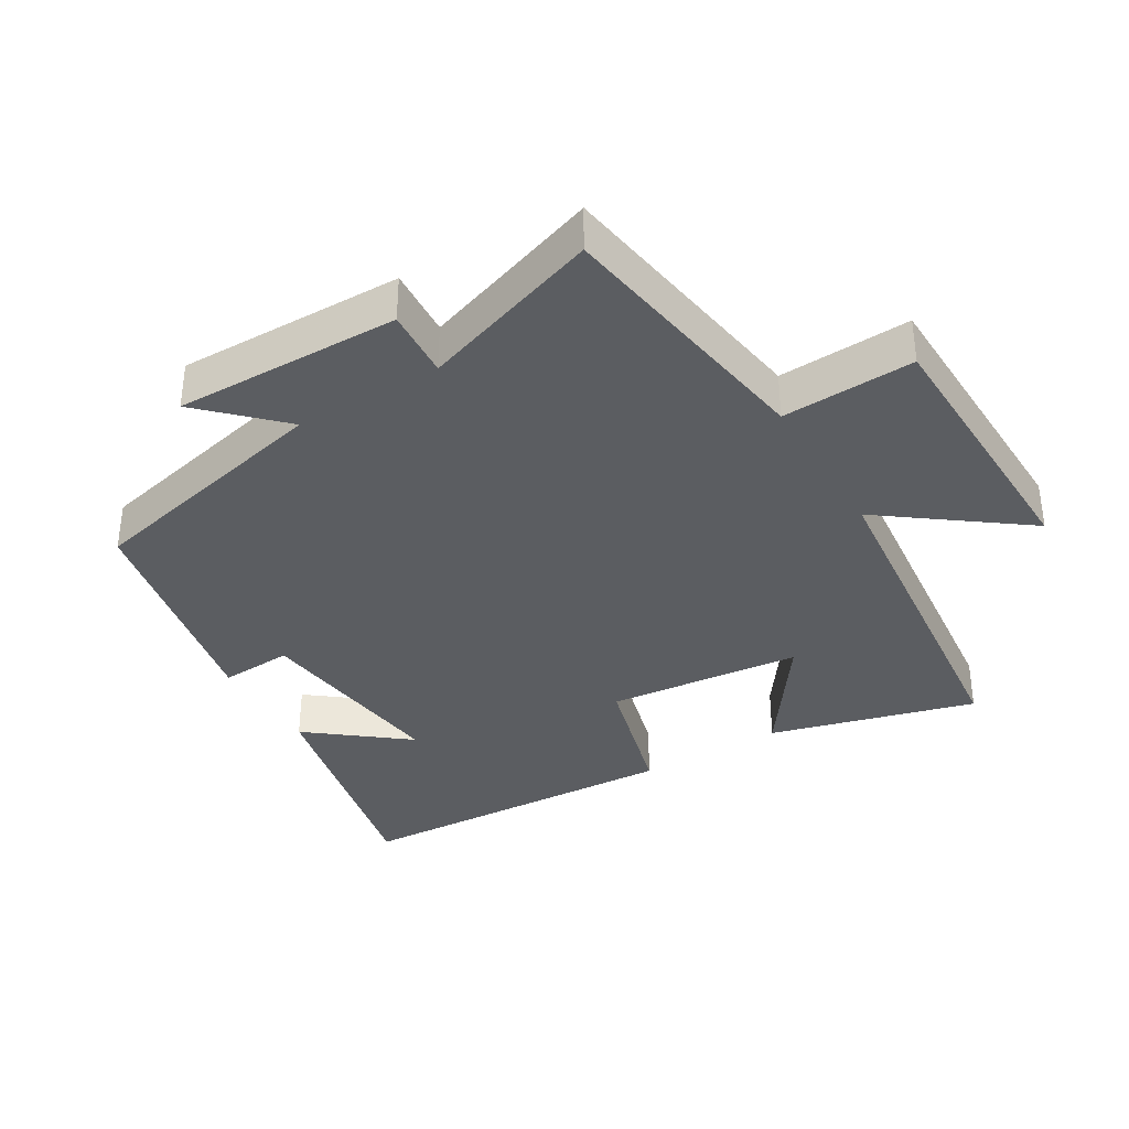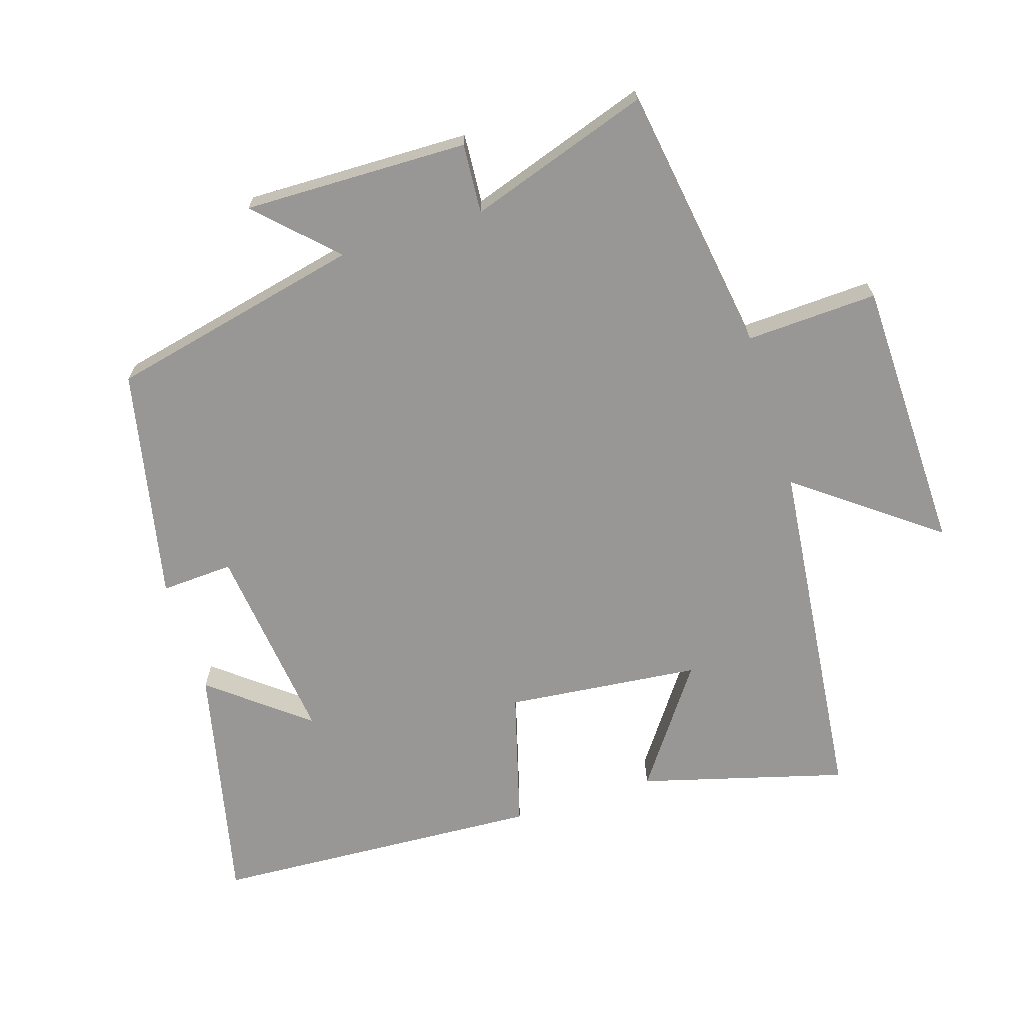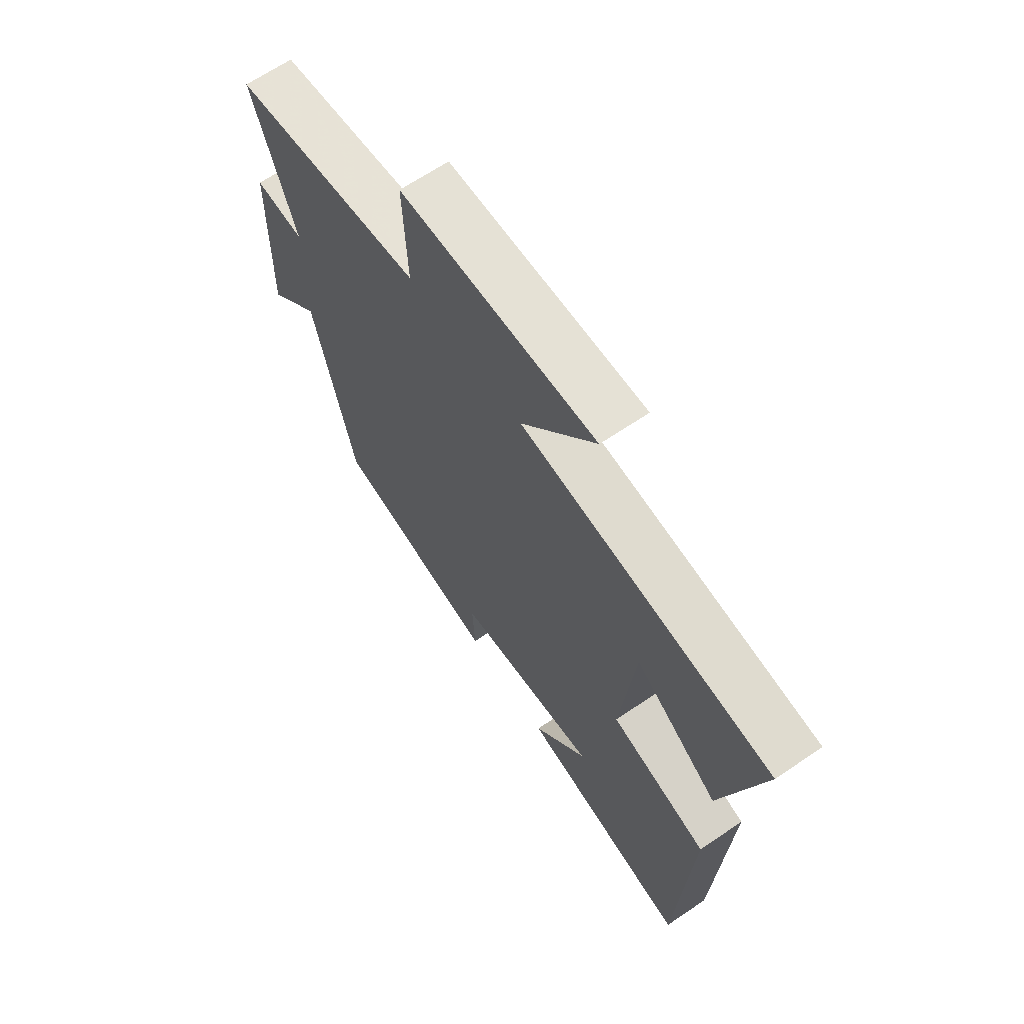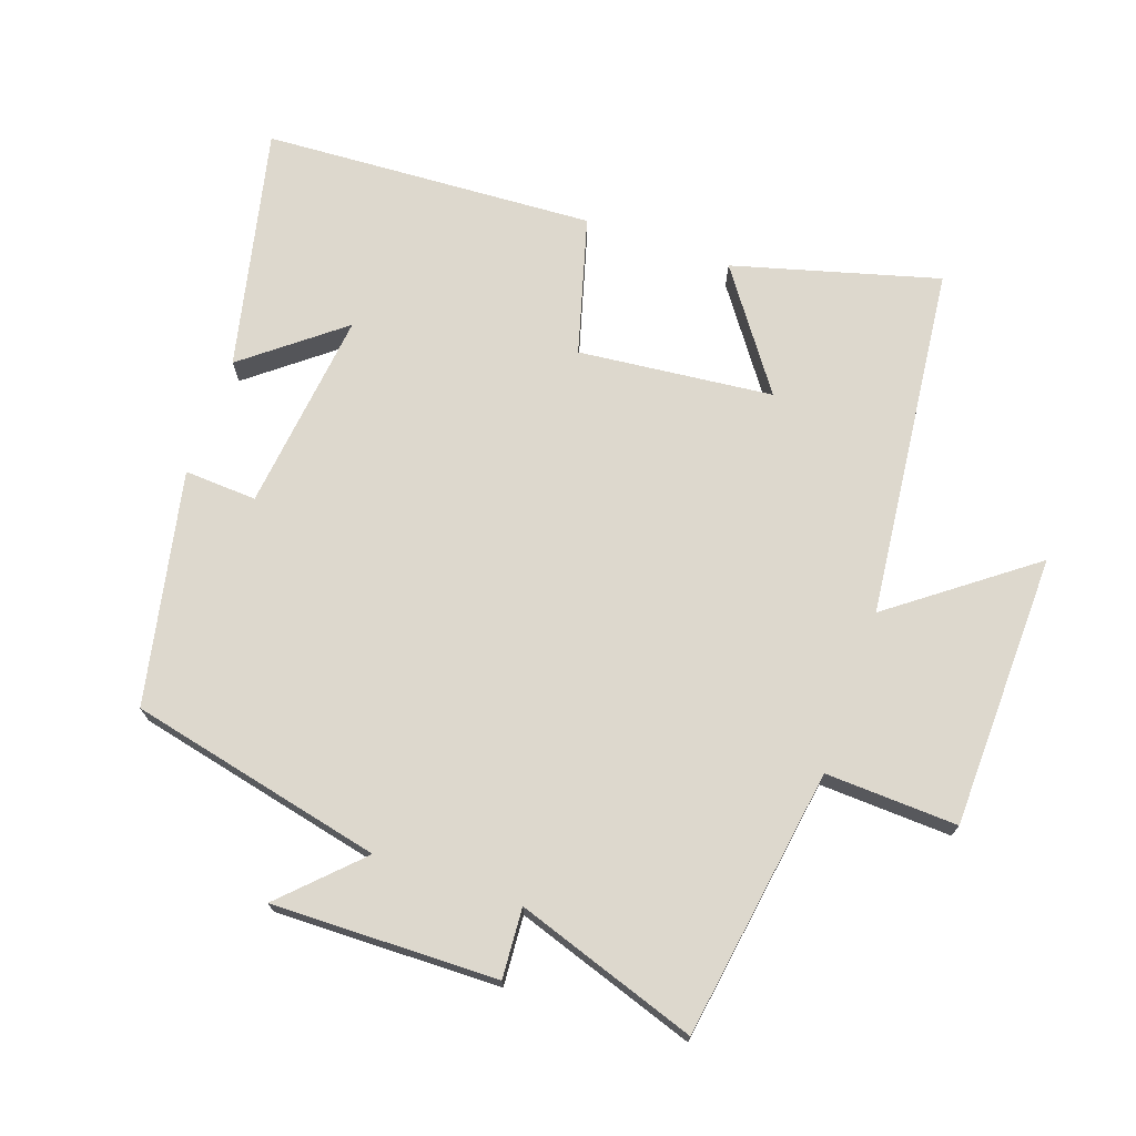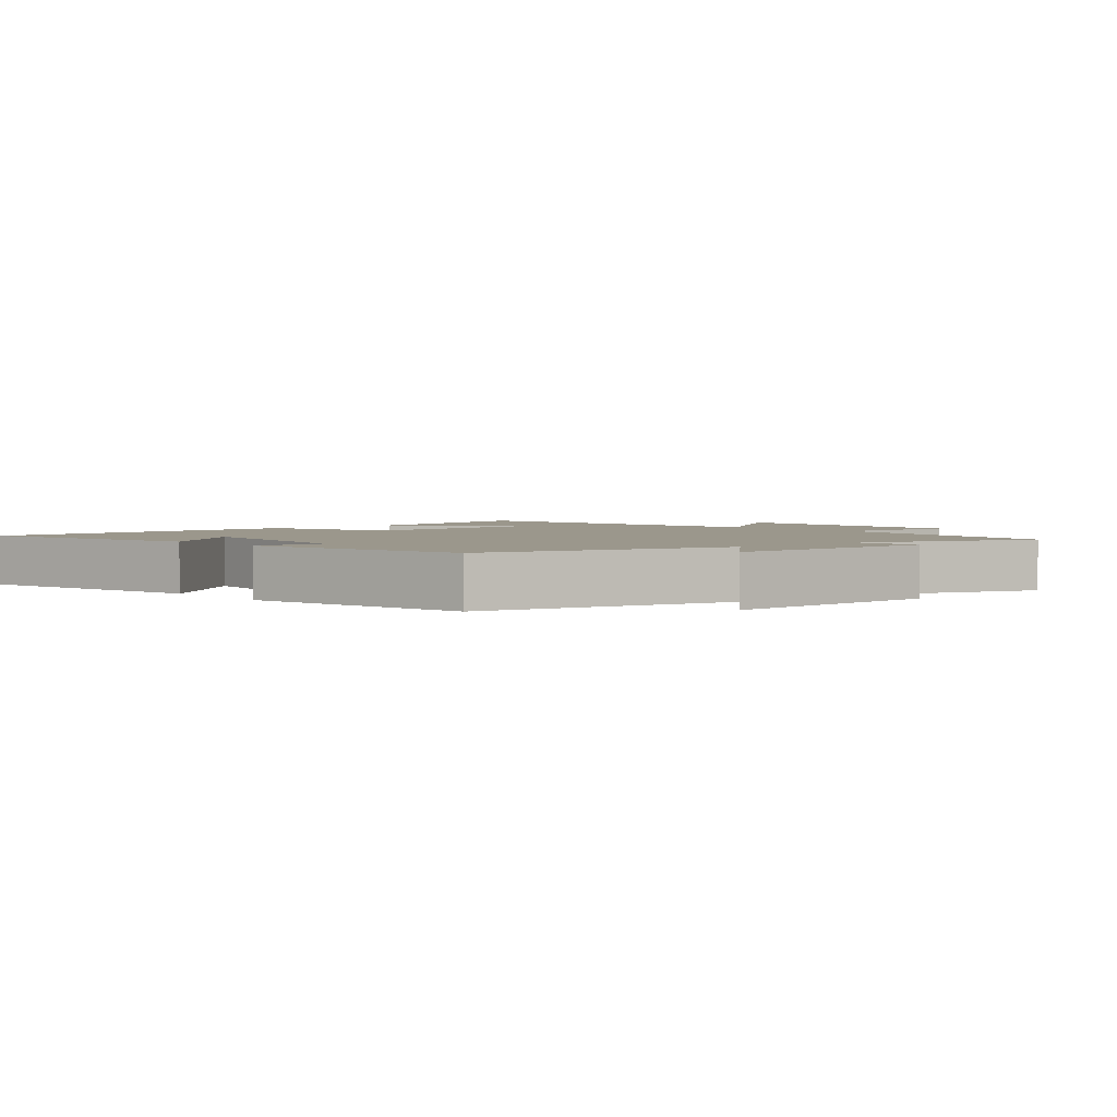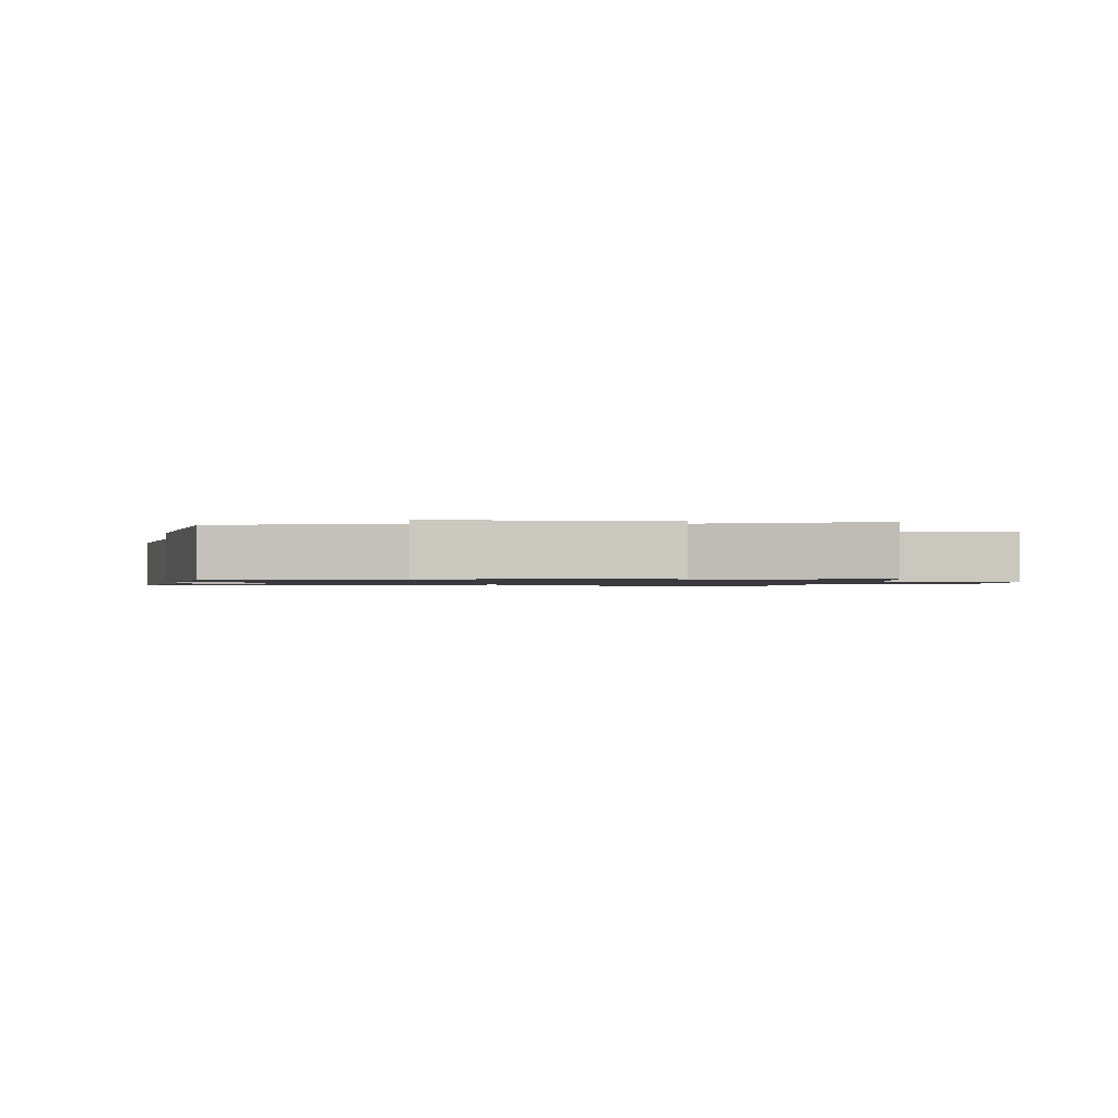
<metadata>
{"format":"obj","ext":"obj","renderer":"f3d","projection":"perspective","resolution":1024,"background":"white","views":[{"elev":-36.2,"azim":-59.0,"up":"+Y"},{"elev":-68.3,"azim":-72.5,"up":"+Y"},{"elev":65.8,"azim":55.7,"up":"+Z"},{"elev":72.1,"azim":-70.8,"up":"+Y"},{"elev":2.6,"azim":-130.6,"up":"+Y"},{"elev":-1.1,"azim":-94.3,"up":"+Y"}]}
</metadata>
<code>
v -0.591 0.07 0.438
v -0.189 0.07 0.5
v -0.198 0.07 0.697
v 0.212 0.07 0.707
v 0.057 0.07 0.5
v 0.584 0.07 0.443
v 0.5 0.07 0.137
v 0.325 0.07 0.262
v 0.295 0.07 -0.028
v 0.5 0.07 -0.085
v 0.473 0.07 -0.58
v 0.113 0.07 -0.5
v 0.227 0.07 -0.356
v -0.073 0.07 -0.392
v -0.067 0.07 -0.5
v -0.414 0.07 -0.429
v -0.5 0.07 -0.05
v -0.61 0.07 -0.161
v -0.604 0.07 0.175
v -0.5 0.07 0.168
v -0.591 0 0.438
v -0.189 0 0.5
v -0.198 0 0.697
v 0.212 0 0.707
v 0.057 0 0.5
v 0.584 0 0.443
v 0.5 0 0.137
v 0.325 0 0.262
v 0.295 0 -0.028
v 0.5 0 -0.085
v 0.473 0 -0.58
v 0.113 0 -0.5
v 0.227 0 -0.356
v -0.073 0 -0.392
v -0.067 0 -0.5
v -0.414 0 -0.429
v -0.5 0 -0.05
v -0.61 0 -0.161
v -0.604 0 0.175
v -0.5 0 0.168
f 17 18 19 20
f 16 17 20
f 15 16 20
f 14 15 20
f 20 1 2
f 14 20 2
f 13 14 2
f 10 11 12 13
f 9 10 13
f 13 2 3
f 9 13 3
f 8 9 3
f 5 6 7 8
f 5 8 3
f 3 4 5
f 40 39 38 37
f 40 37 36
f 40 36 35
f 40 35 34
f 22 21 40
f 22 40 34
f 22 34 33
f 33 32 31 30
f 33 30 29
f 23 22 33
f 23 33 29
f 23 29 28
f 28 27 26 25
f 23 28 25
f 25 24 23
f 1 21 22 2
f 2 22 23 3
f 3 23 24 4
f 4 24 25 5
f 5 25 26 6
f 6 26 27 7
f 7 27 28 8
f 8 28 29 9
f 9 29 30 10
f 10 30 31 11
f 11 31 32 12
f 12 32 33 13
f 13 33 34 14
f 14 34 35 15
f 15 35 36 16
f 16 36 37 17
f 17 37 38 18
f 18 38 39 19
f 19 39 40 20
f 20 40 21 1

</code>
